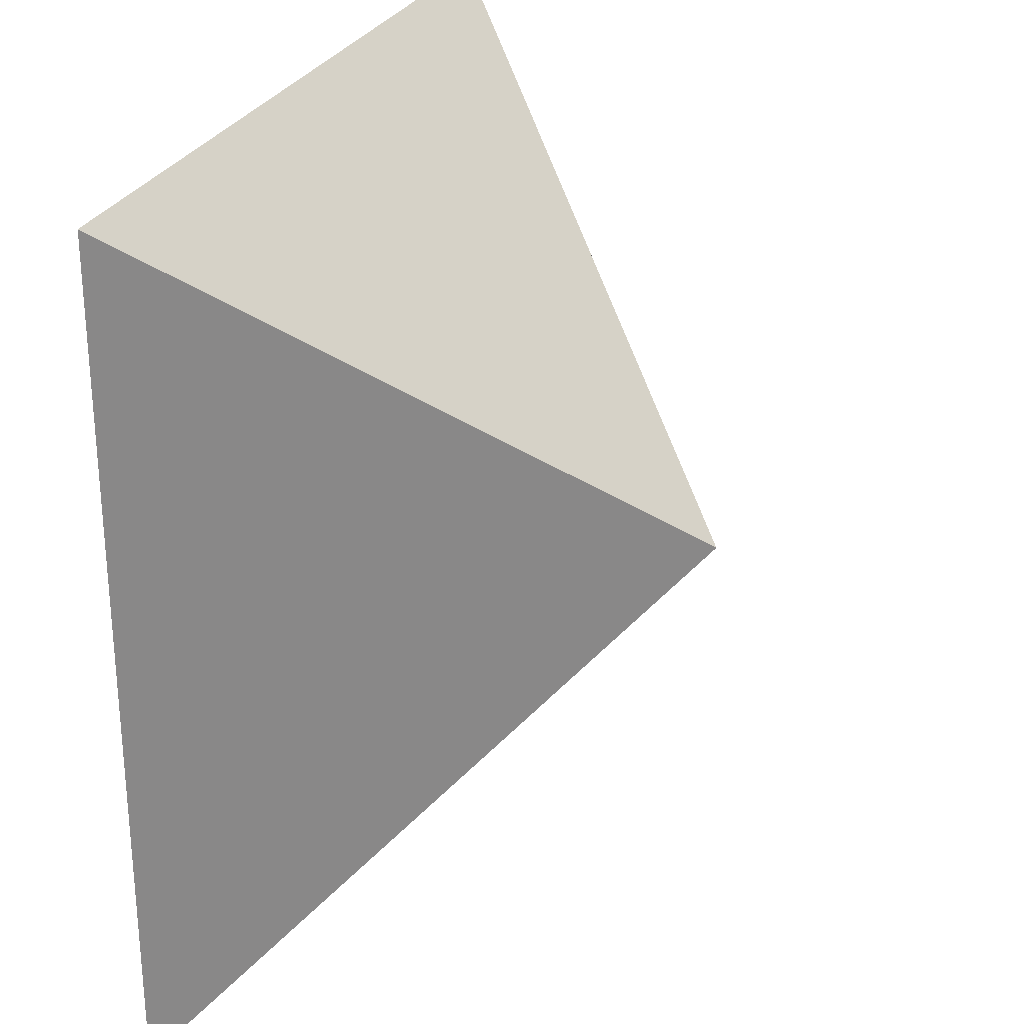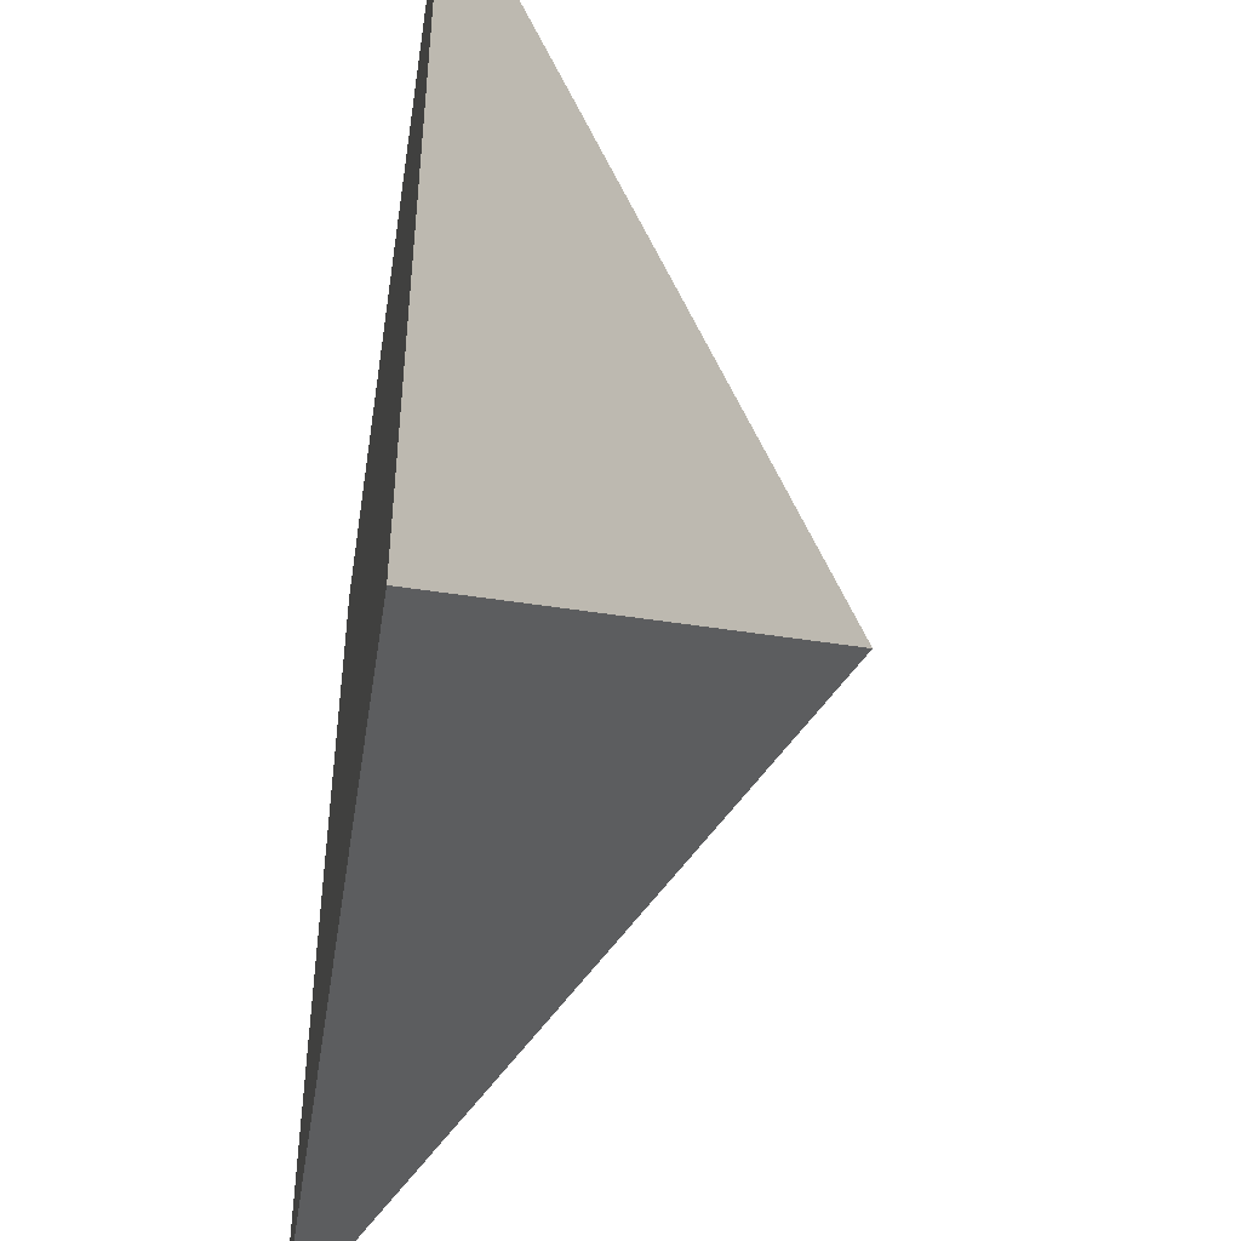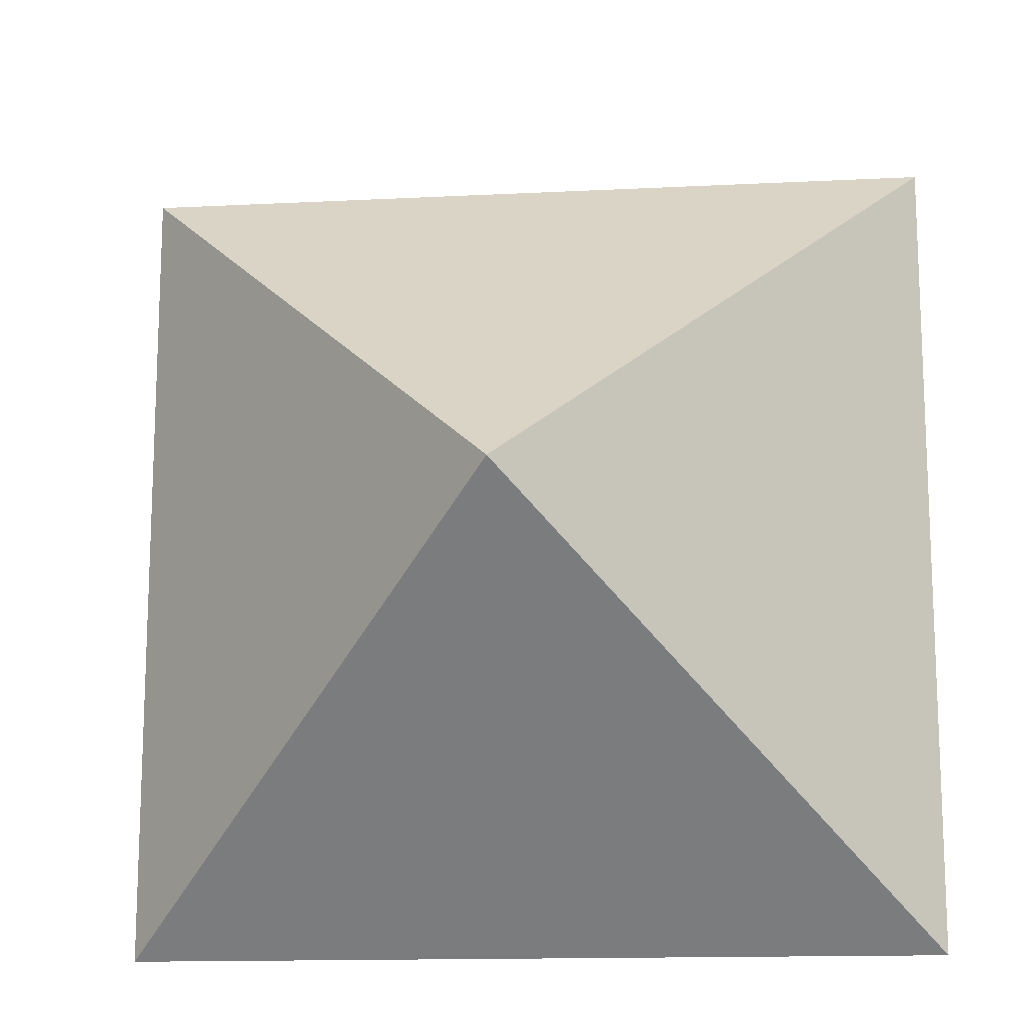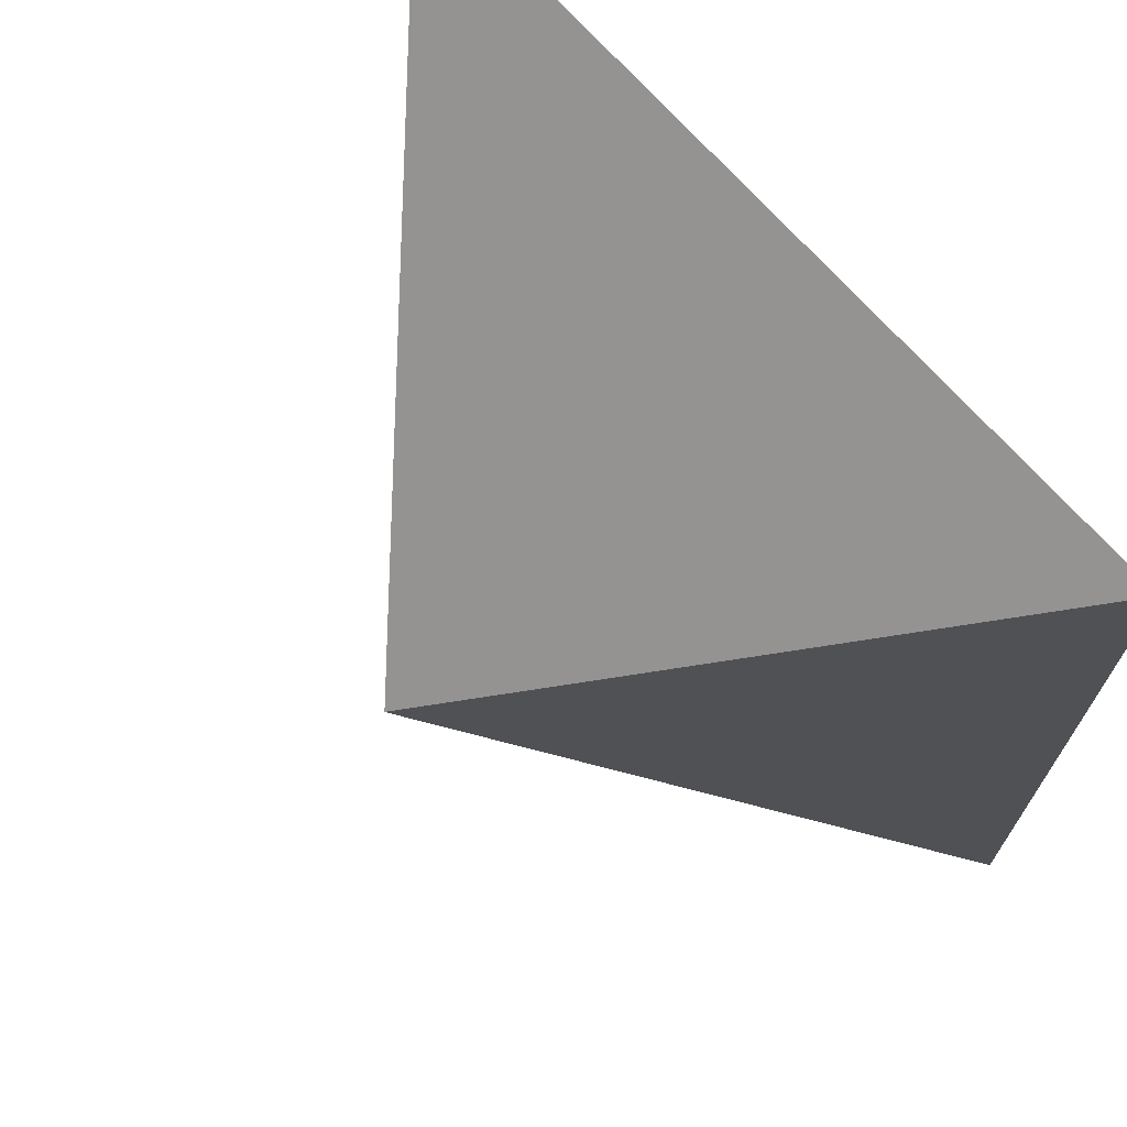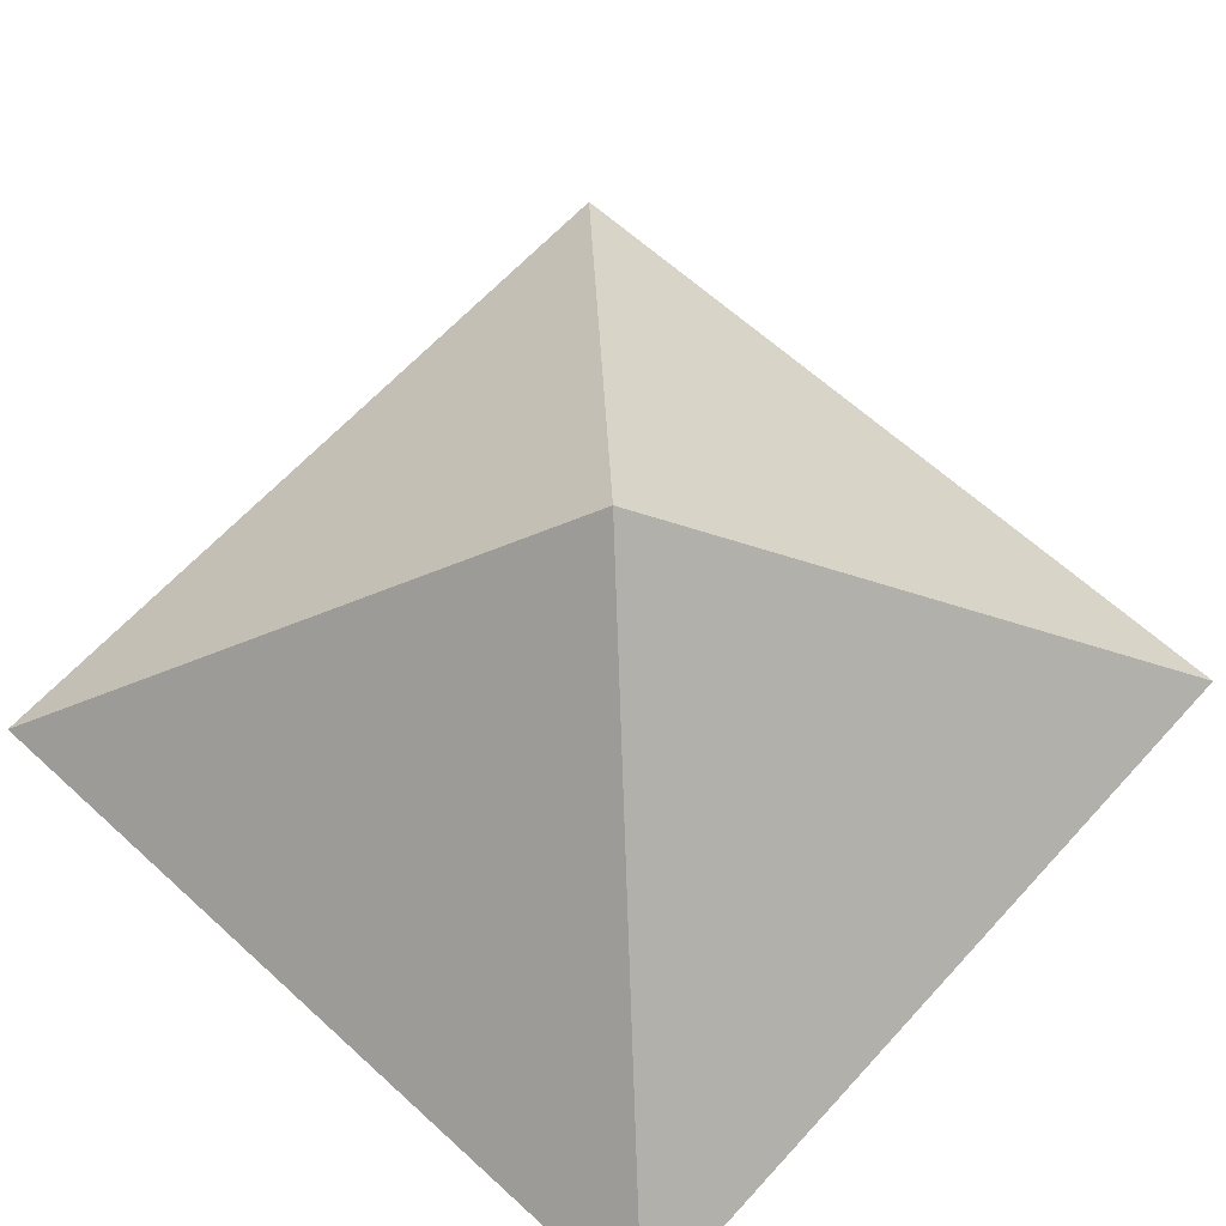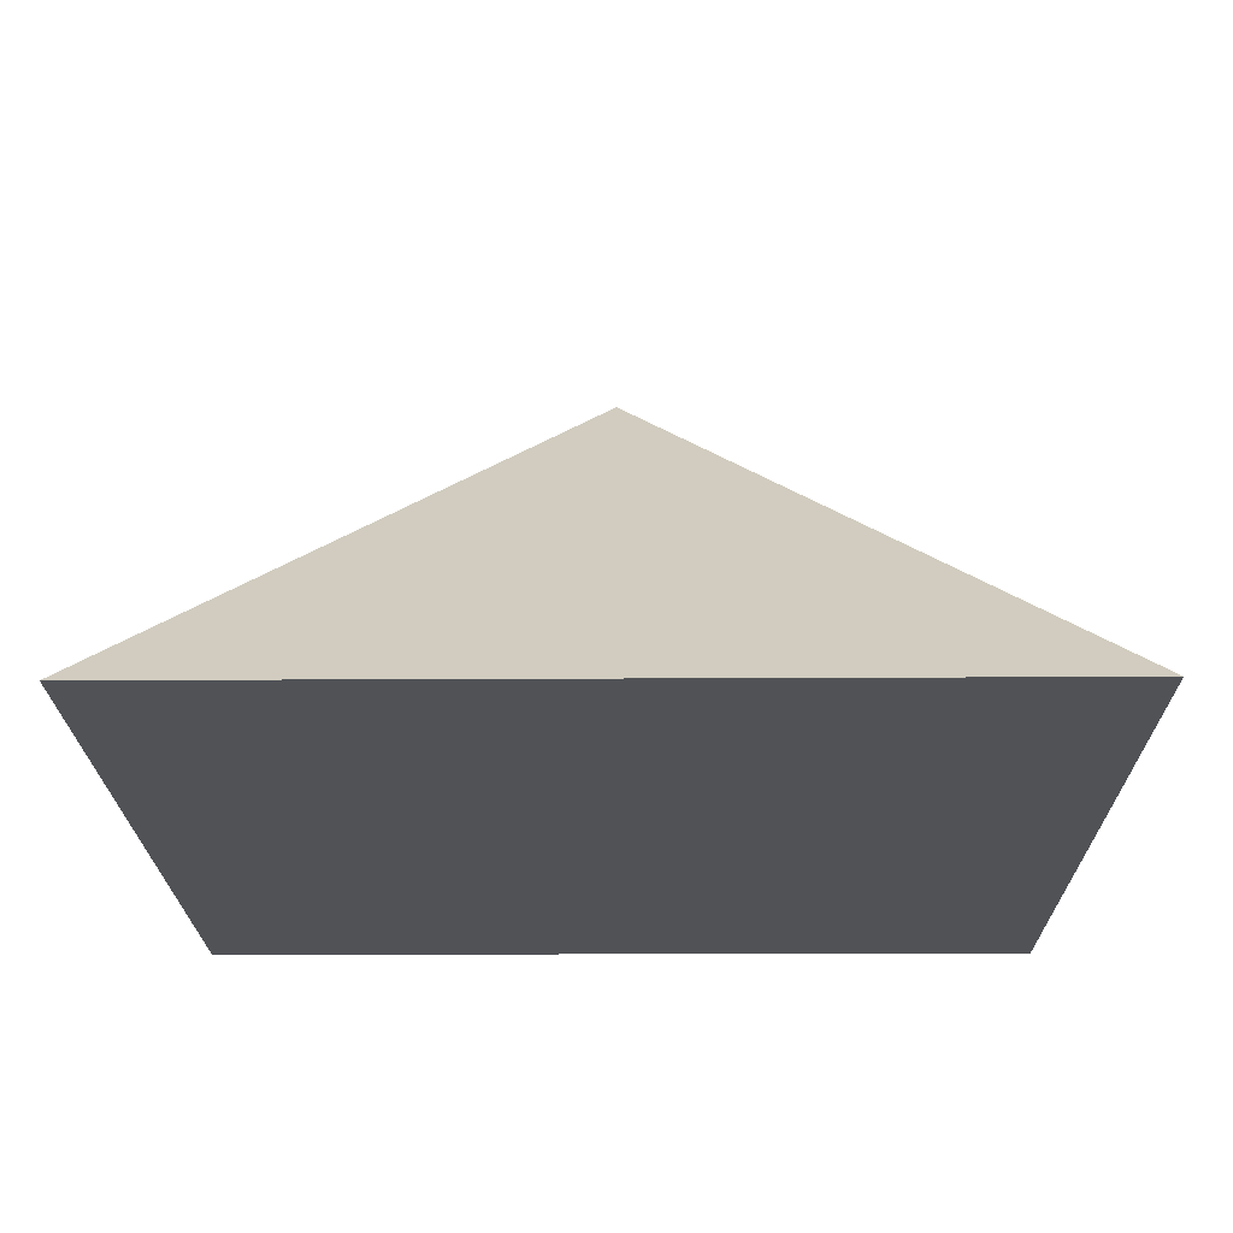
<metadata>
{"format":"obj","ext":"obj","renderer":"f3d","projection":"perspective","resolution":1024,"background":"white","views":[{"elev":27.6,"azim":110.7,"up":"+Z"},{"elev":-45.2,"azim":81.1,"up":"+Z"},{"elev":-14.4,"azim":-173.7,"up":"+Z"},{"elev":70.2,"azim":-131.4,"up":"+Z"},{"elev":64.4,"azim":-137.5,"up":"+Y"},{"elev":-21.0,"azim":-179.4,"up":"+Y"}]}
</metadata>
<code>
v 0 1 0
v -1 0 -1
v 1 0 -1
v 1 0 1
v -1 0 1
f 1 2 3
f 1 3 4
f 1 4 5
f 1 5 2
f 2 3 4 5

</code>
